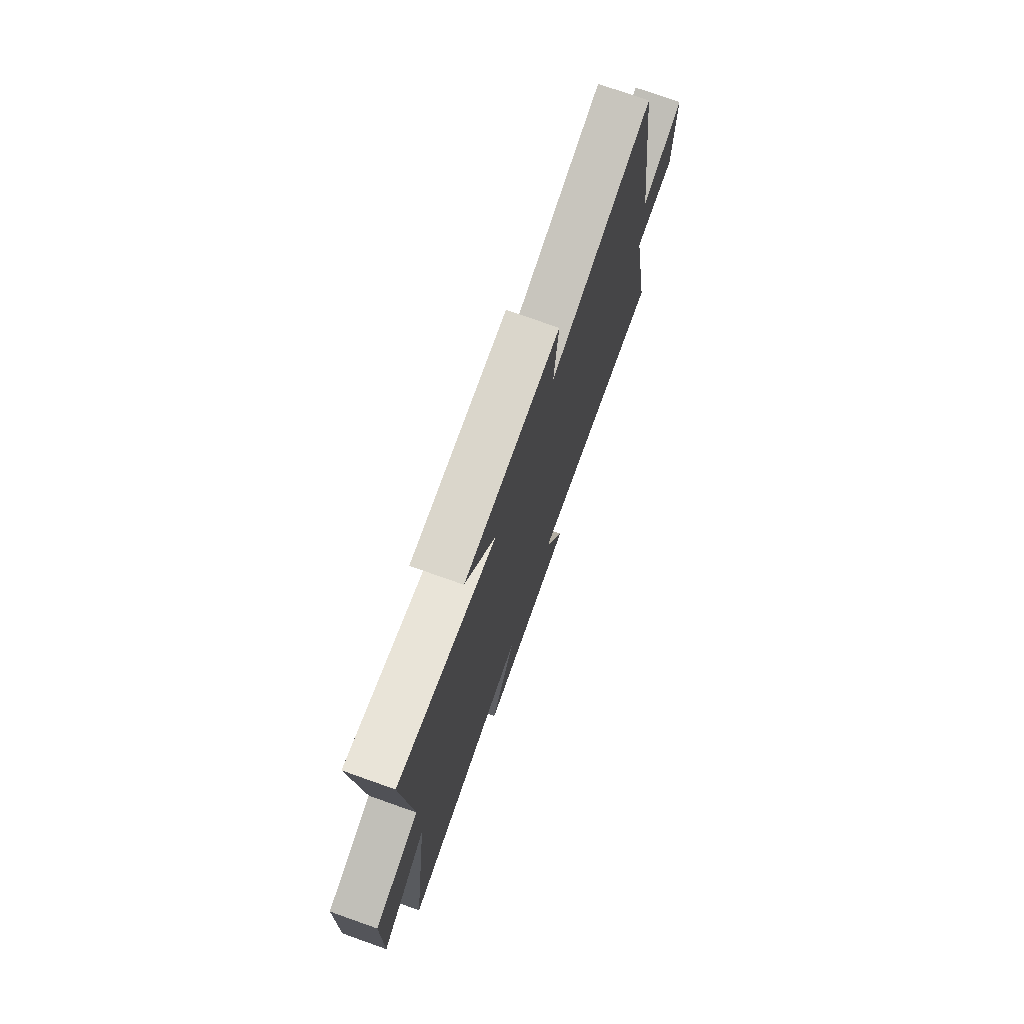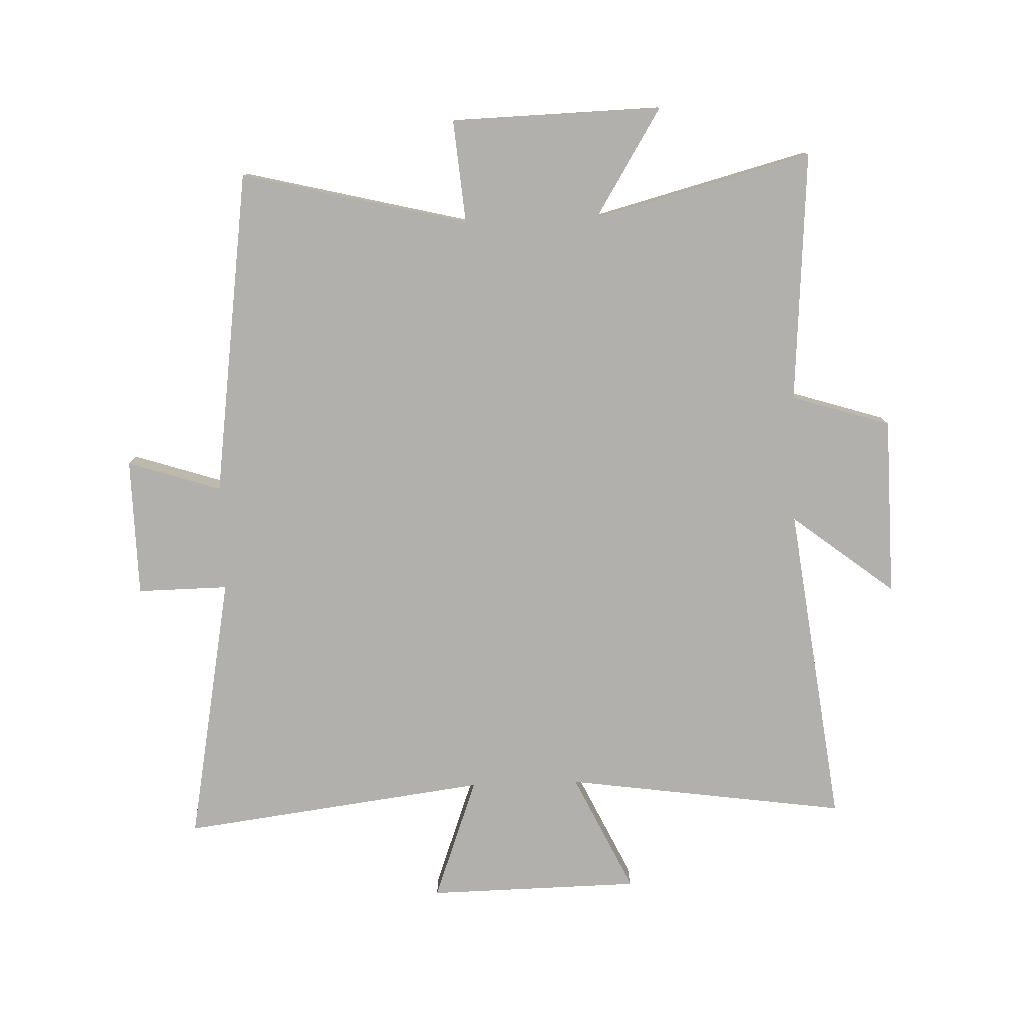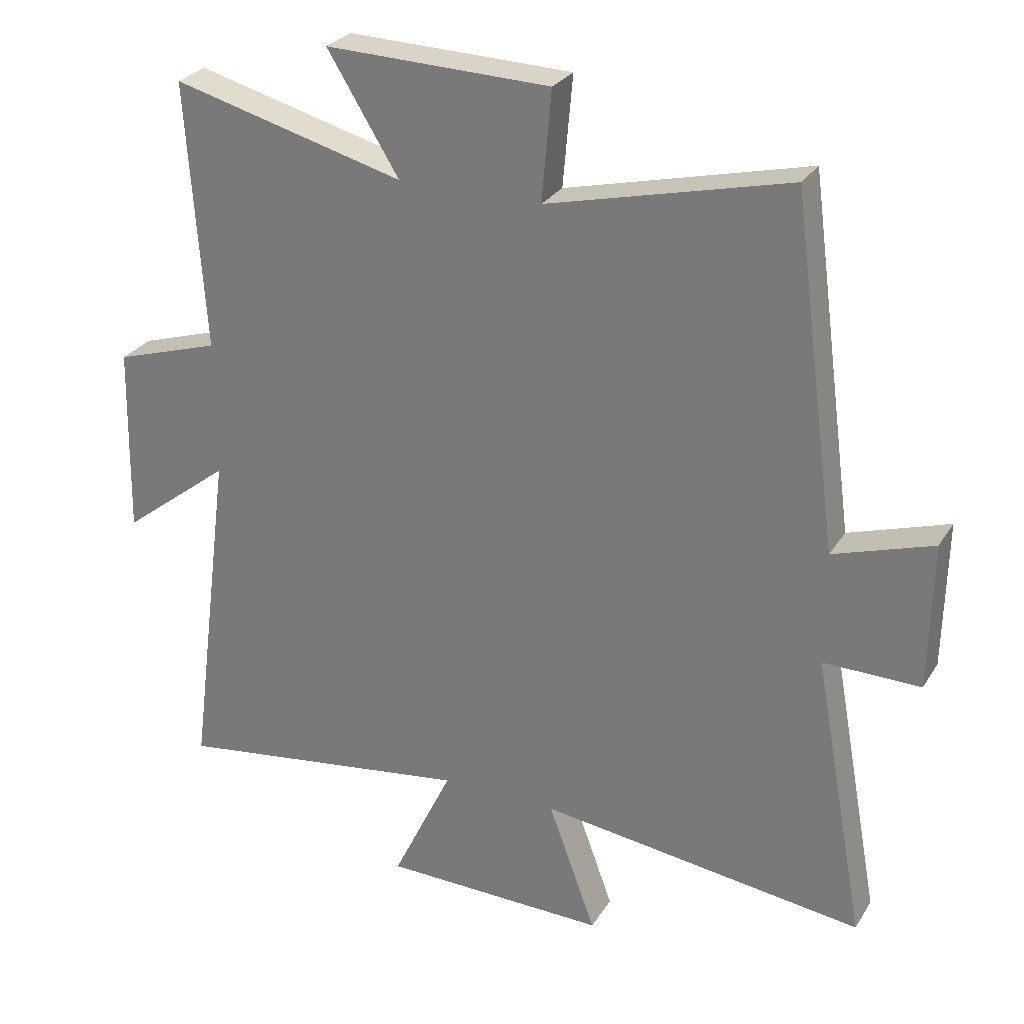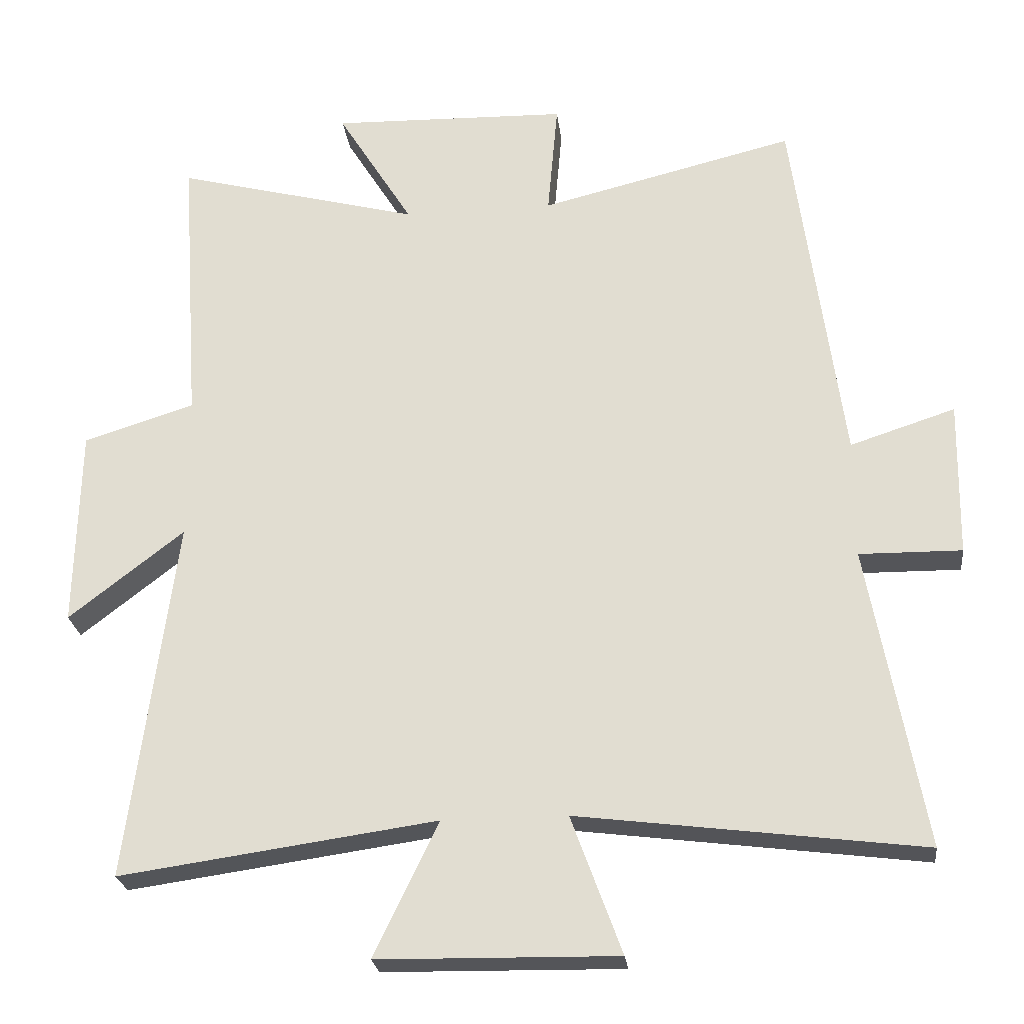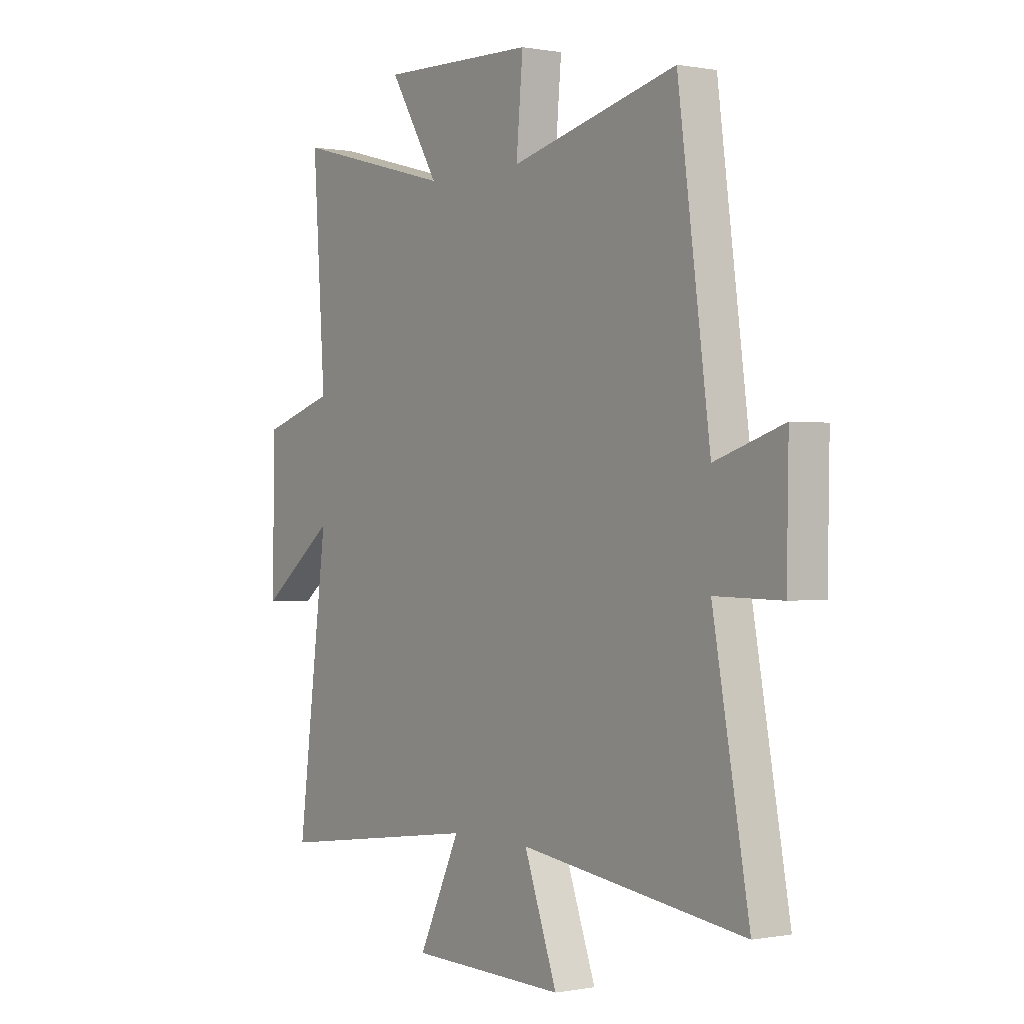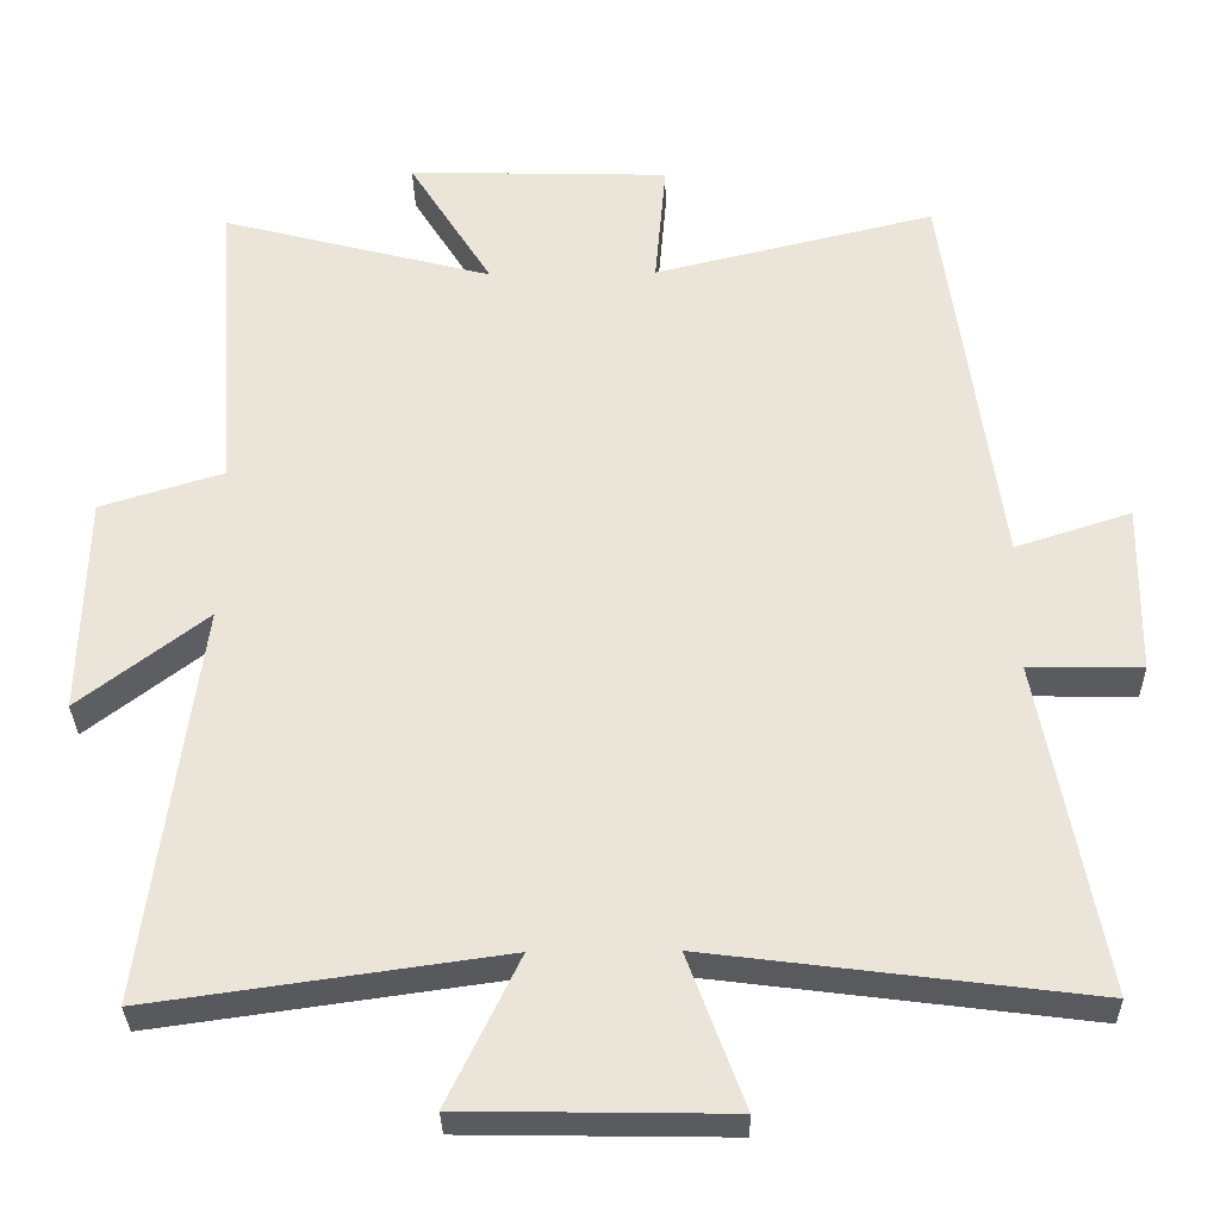
<metadata>
{"format":"obj","ext":"obj","renderer":"f3d","projection":"perspective","resolution":1024,"background":"white","views":[{"elev":75.6,"azim":109.5,"up":"+Z"},{"elev":-78.8,"azim":1.9,"up":"+Y"},{"elev":27.7,"azim":-154.4,"up":"+Z"},{"elev":-24.9,"azim":-173.2,"up":"+Z"},{"elev":-0.0,"azim":-125.1,"up":"+Z"},{"elev":-32.1,"azim":-178.9,"up":"+Z"}]}
</metadata>
<code>
v -0.428 0.07 0.591
v -0.054 0.07 0.5
v -0.069 0.07 0.67
v 0.279 0.07 0.68
v 0.168 0.07 0.5
v 0.528 0.07 0.595
v 0.5 0.07 0.181
v 0.663 0.07 0.13
v 0.669 0.07 -0.164
v 0.5 0.07 -0.033
v 0.569 0.07 -0.565
v 0.105 0.07 -0.5
v 0.199 0.07 -0.696
v -0.151 0.07 -0.702
v -0.077 0.07 -0.5
v -0.581 0.07 -0.565
v -0.5 0.07 -0.122
v -0.65 0.07 -0.124
v -0.654 0.07 0.104
v -0.5 0.07 0.054
v -0.428 0 0.591
v -0.054 0 0.5
v -0.069 0 0.67
v 0.279 0 0.68
v 0.168 0 0.5
v 0.528 0 0.595
v 0.5 0 0.181
v 0.663 0 0.13
v 0.669 0 -0.164
v 0.5 0 -0.033
v 0.569 0 -0.565
v 0.105 0 -0.5
v 0.199 0 -0.696
v -0.151 0 -0.702
v -0.077 0 -0.5
v -0.581 0 -0.565
v -0.5 0 -0.122
v -0.65 0 -0.124
v -0.654 0 0.104
v -0.5 0 0.054
f 17 18 19 20
f 17 20 1 2
f 15 16 17 2
f 12 13 14 15
f 12 15 2
f 10 11 12 2
f 7 8 9 10
f 7 10 2 3
f 5 6 7
f 5 7 3
f 3 4 5
f 40 39 38 37
f 22 21 40 37
f 22 37 36 35
f 35 34 33 32
f 22 35 32
f 22 32 31 30
f 30 29 28 27
f 23 22 30 27
f 27 26 25
f 23 27 25
f 25 24 23
f 1 21 22 2
f 2 22 23 3
f 3 23 24 4
f 4 24 25 5
f 5 25 26 6
f 6 26 27 7
f 7 27 28 8
f 8 28 29 9
f 9 29 30 10
f 10 30 31 11
f 11 31 32 12
f 12 32 33 13
f 13 33 34 14
f 14 34 35 15
f 15 35 36 16
f 16 36 37 17
f 17 37 38 18
f 18 38 39 19
f 19 39 40 20
f 20 40 21 1

</code>
